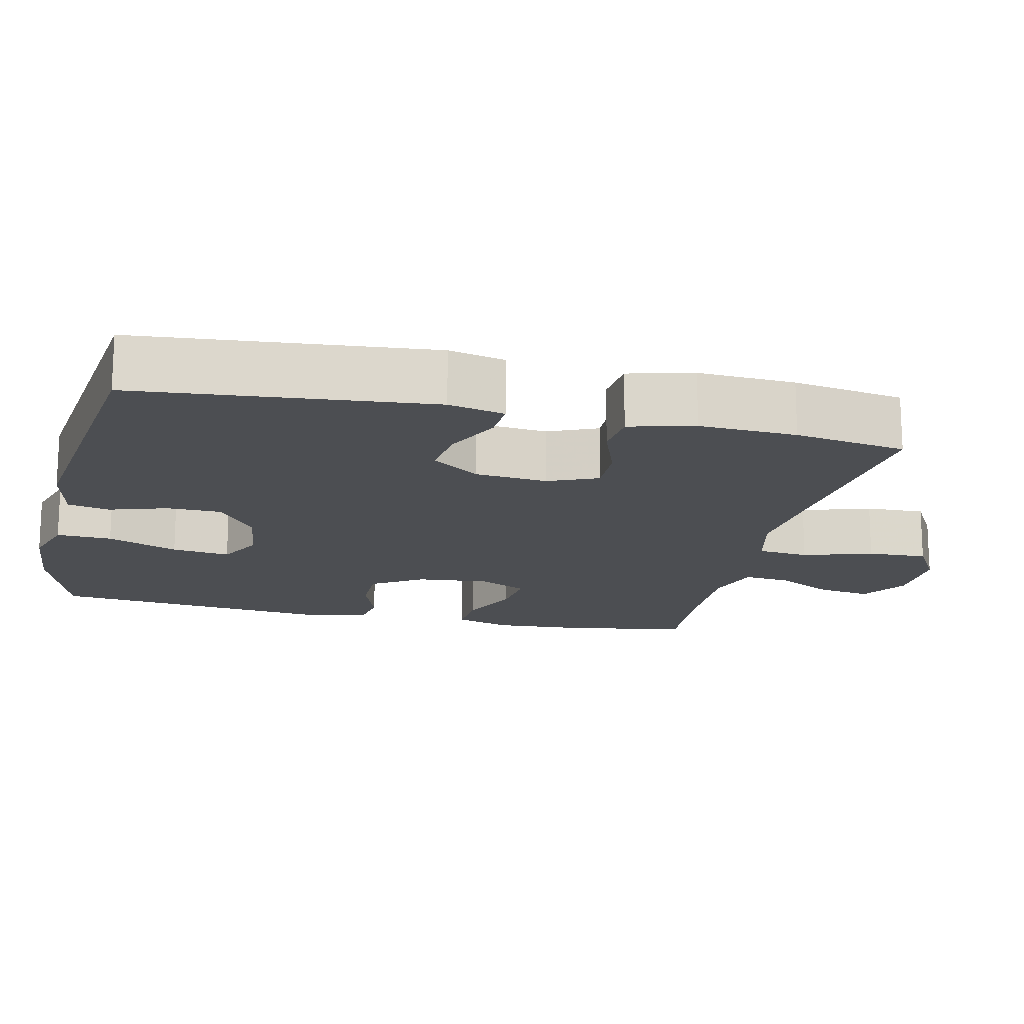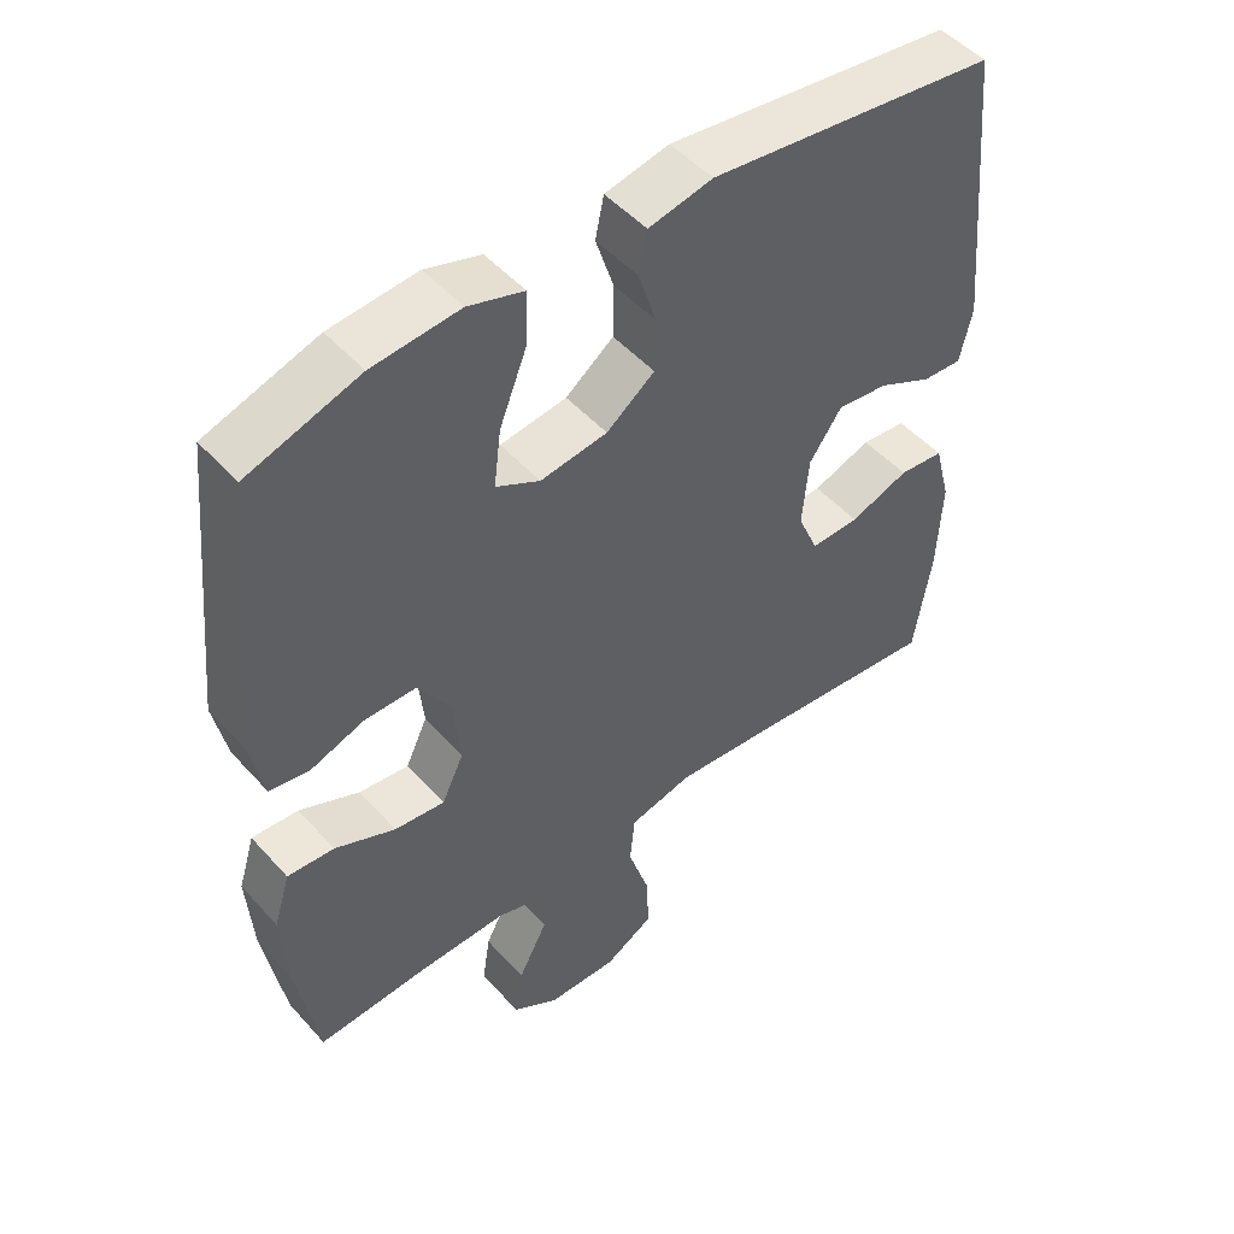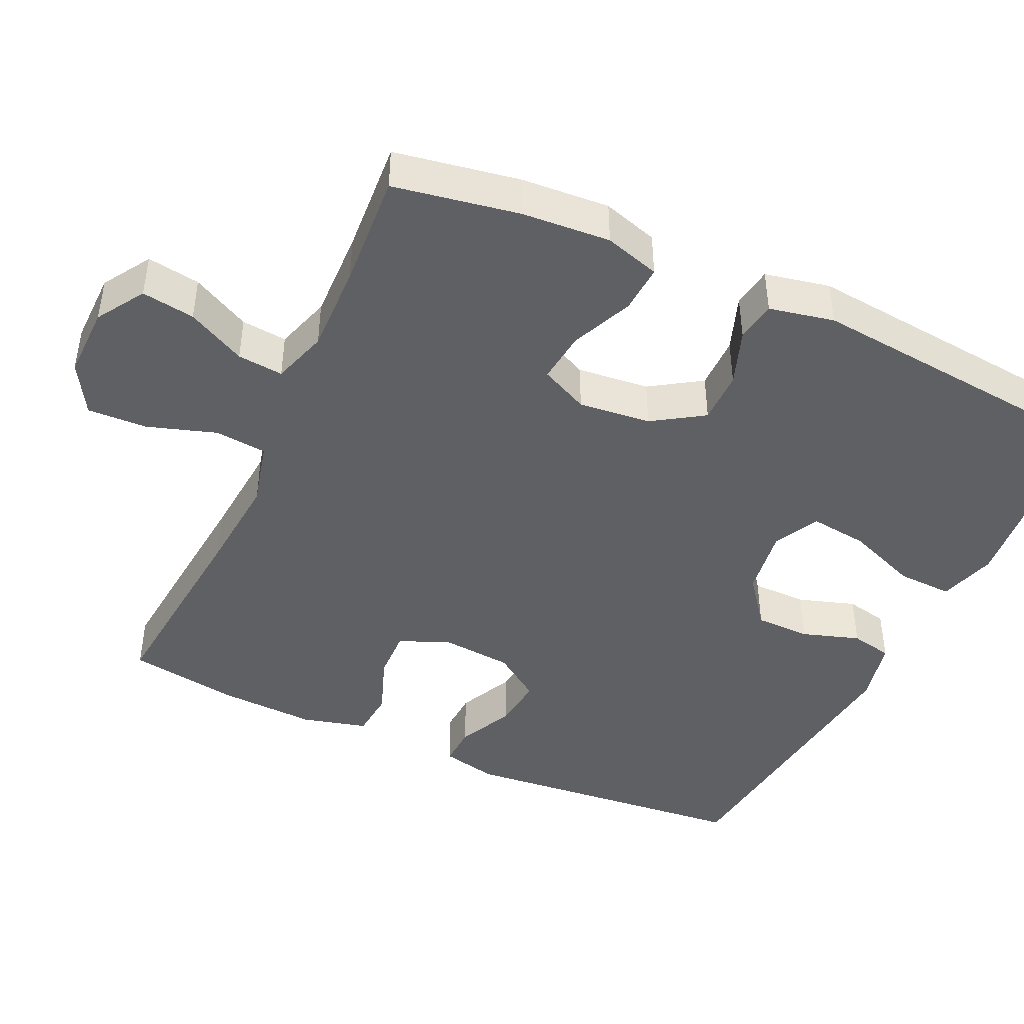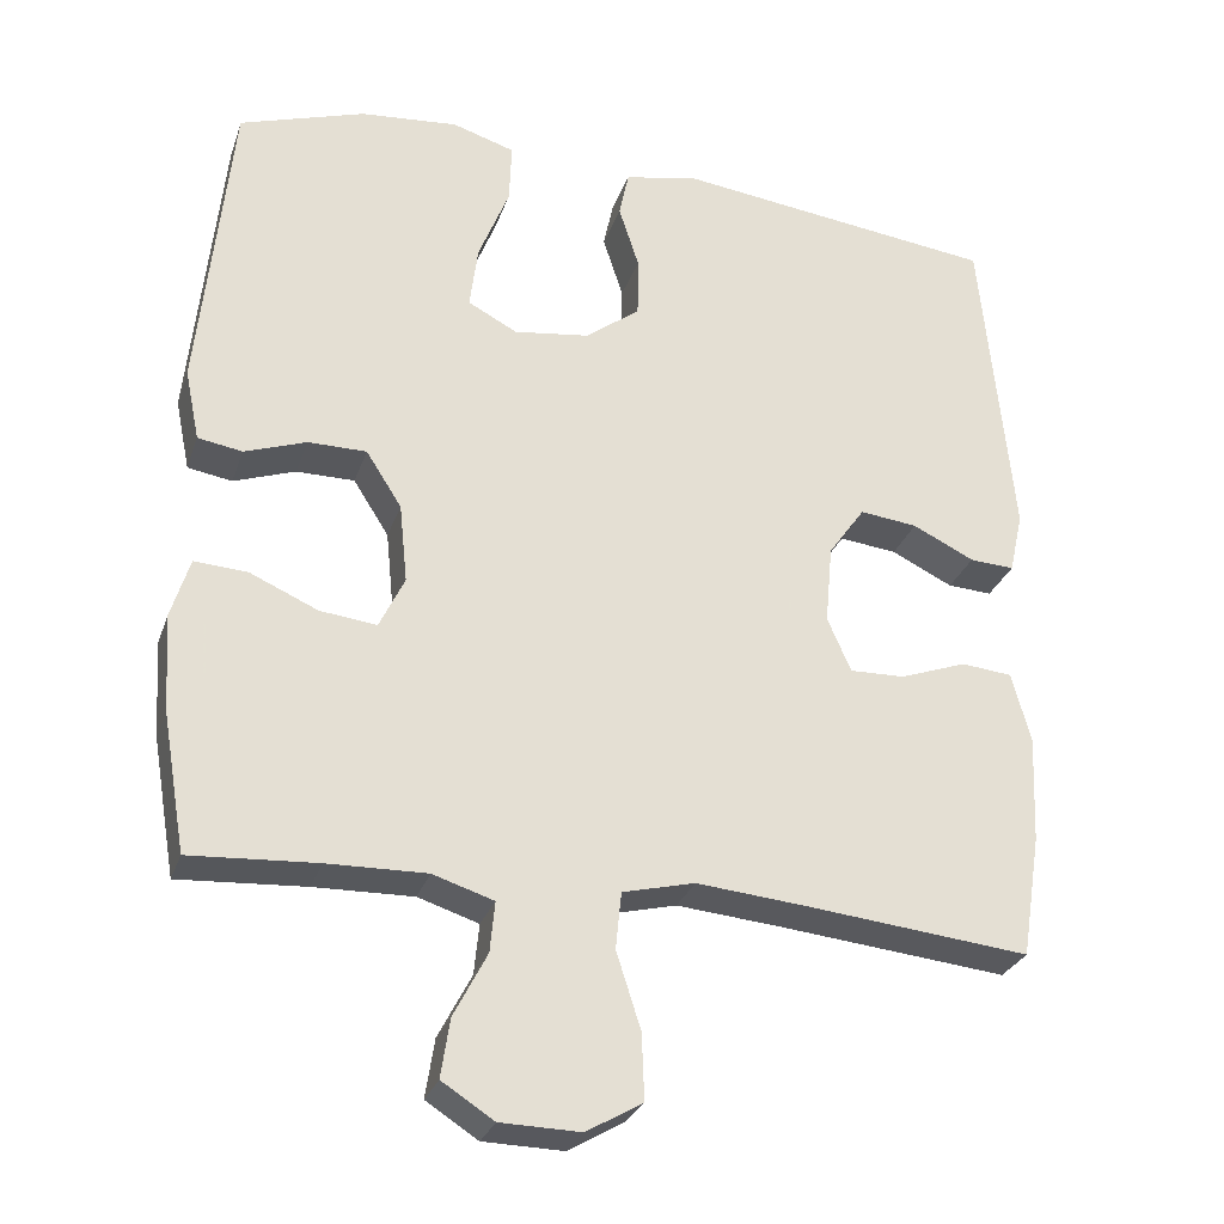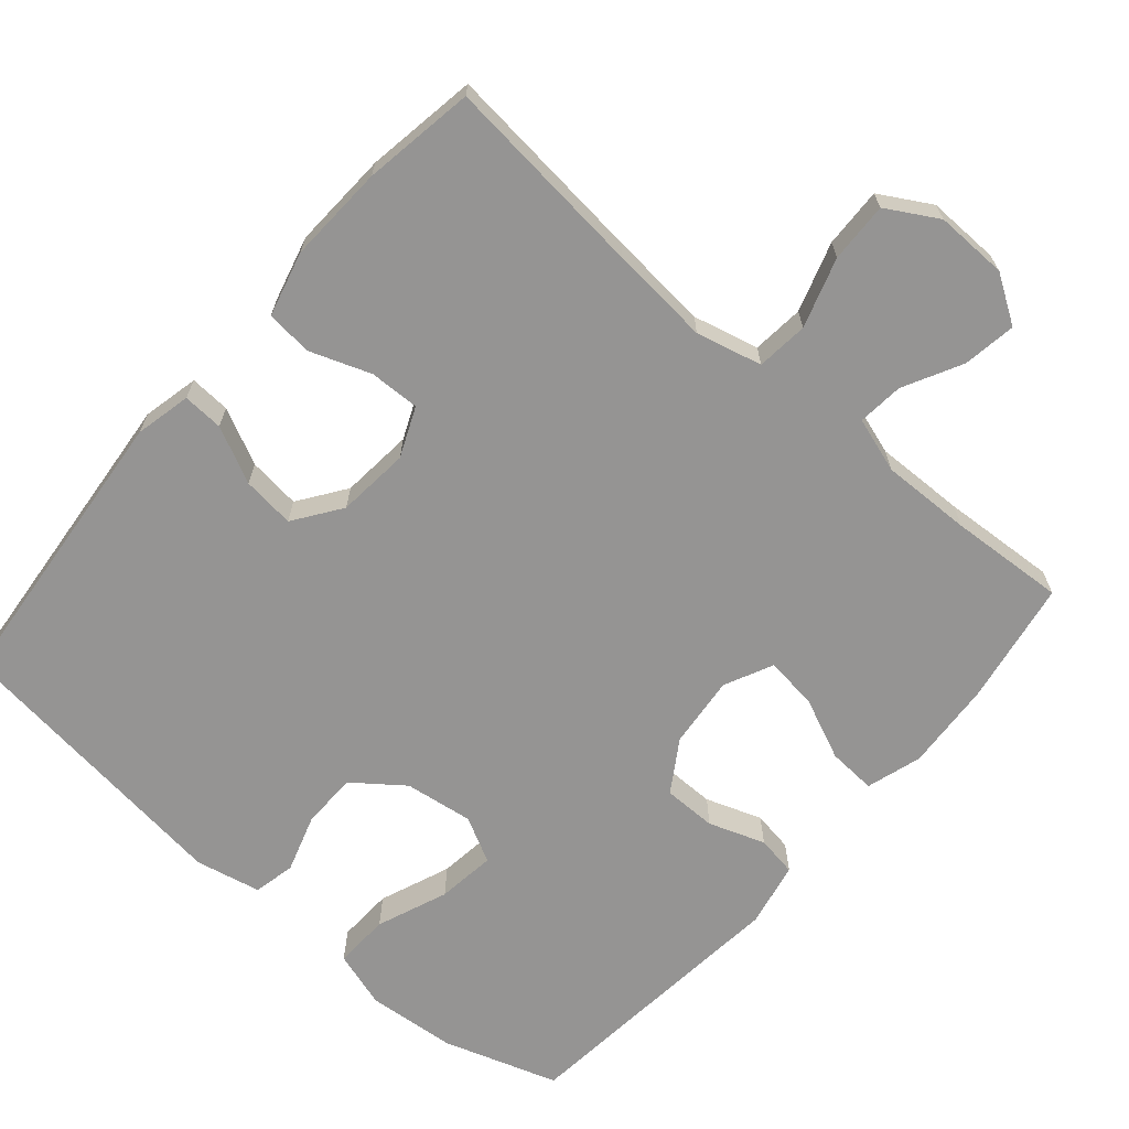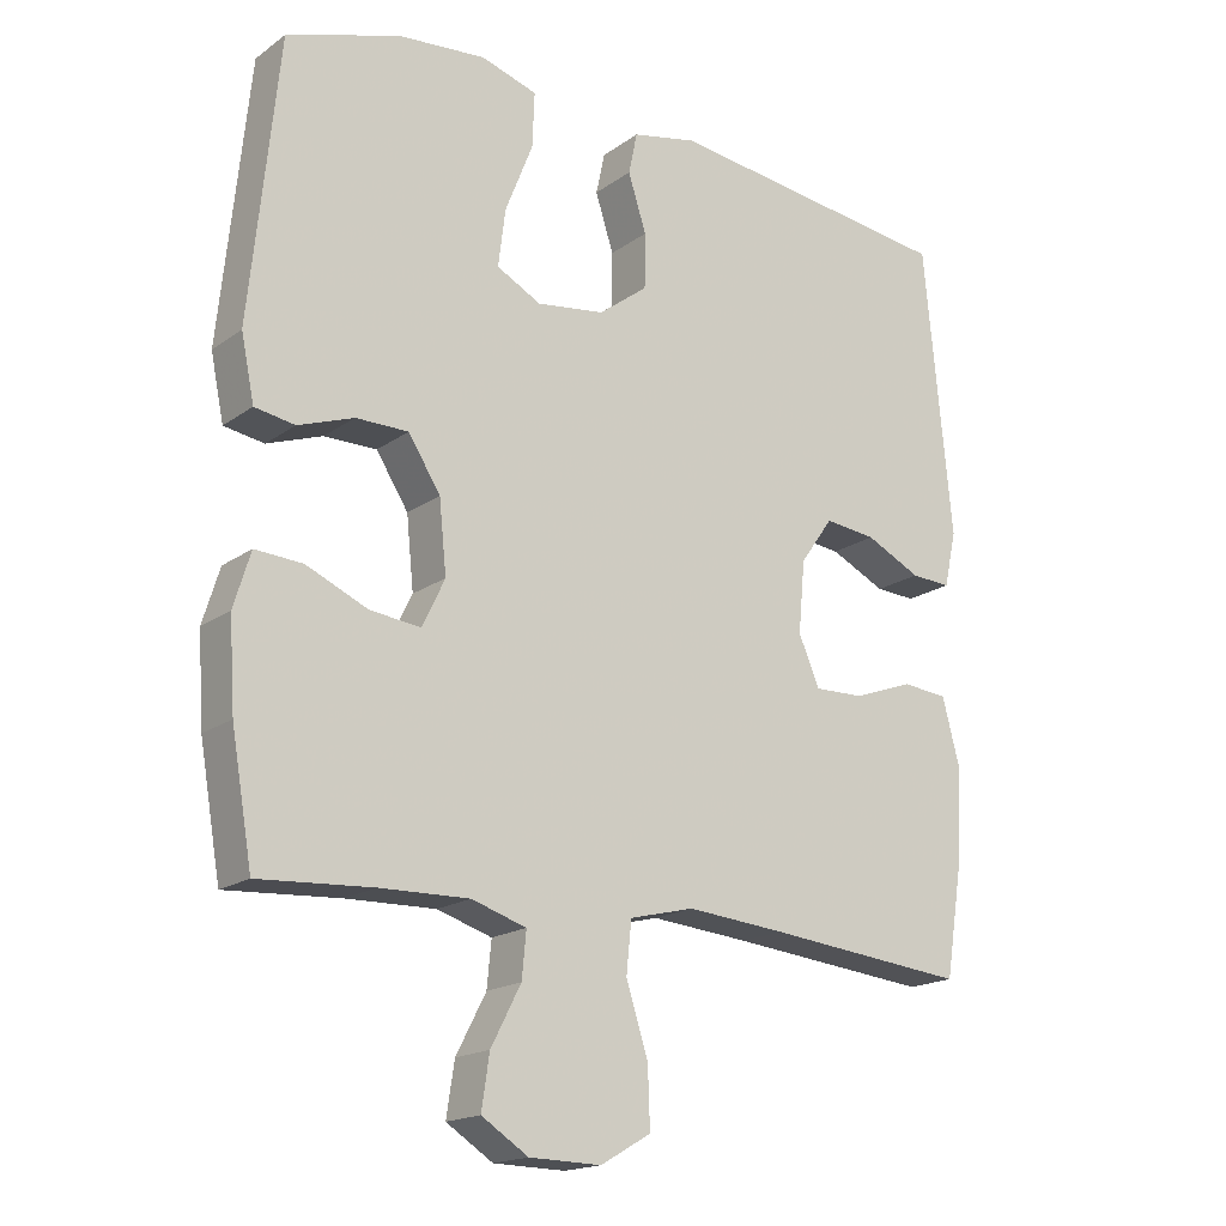
<metadata>
{"format":"obj","ext":"obj","renderer":"f3d","projection":"perspective","resolution":1024,"background":"white","views":[{"elev":-16.6,"azim":77.0,"up":"+Y"},{"elev":49.4,"azim":-39.9,"up":"+Z"},{"elev":-44.1,"azim":-114.6,"up":"+Y"},{"elev":-28.5,"azim":-17.1,"up":"+Z"},{"elev":-67.2,"azim":139.2,"up":"+Y"},{"elev":-17.8,"azim":-36.4,"up":"+Z"}]}
</metadata>
<code>
v 0.5 0.07 0.5
v 0.538 0.07 0.102
v 0.521 0.07 0.026
v 0.466 0.07 0.029
v 0.39 0.07 0.066
v 0.319 0.07 0.074
v 0.274 0.07 0.01
v 0.265 0.07 -0.088
v 0.294 0.07 -0.155
v 0.362 0.07 -0.153
v 0.444 0.07 -0.123
v 0.507 0.07 -0.129
v 0.53 0.07 -0.217
v 0.524 0.07 -0.349
v 0.5 0.07 -0.5
v 0.224 0.07 -0.472
v 0.089 0.07 -0.46
v 0 0.07 -0.482
v -0.007 0.07 -0.552
v 0.023 0.07 -0.646
v 0.026 0.07 -0.727
v -0.043 0.07 -0.767
v -0.141 0.07 -0.765
v -0.205 0.07 -0.724
v -0.194 0.07 -0.652
v -0.153 0.07 -0.573
v -0.147 0.07 -0.511
v -0.222 0.07 -0.487
v -0.344 0.07 -0.49
v -0.5 0.07 -0.5
v -0.529 0.07 -0.331
v -0.537 0.07 -0.211
v -0.514 0.07 -0.136
v -0.449 0.07 -0.14
v -0.365 0.07 -0.177
v -0.295 0.07 -0.185
v -0.264 0.07 -0.12
v -0.274 0.07 -0.022
v -0.318 0.07 0.047
v -0.39 0.07 0.047
v -0.466 0.07 0.02
v -0.521 0.07 0.029
v -0.539 0.07 0.117
v -0.5 0.07 0.5
v -0.345 0.07 0.551
v -0.224 0.07 0.562
v -0.147 0.07 0.538
v -0.15 0.07 0.463
v -0.188 0.07 0.367
v -0.198 0.07 0.288
v -0.137 0.07 0.256
v -0.044 0.07 0.269
v 0.023 0.07 0.32
v 0.024 0.07 0.395
v -0.001 0.07 0.473
v 0.011 0.07 0.53
v 0.1 0.07 0.549
v 0.5 0 0.5
v 0.538 0 0.102
v 0.521 0 0.026
v 0.466 0 0.029
v 0.39 0 0.066
v 0.319 0 0.074
v 0.274 0 0.01
v 0.265 0 -0.088
v 0.294 0 -0.155
v 0.362 0 -0.153
v 0.444 0 -0.123
v 0.507 0 -0.129
v 0.53 0 -0.217
v 0.524 0 -0.349
v 0.5 0 -0.5
v 0.224 0 -0.472
v 0.089 0 -0.46
v 0 0 -0.482
v -0.007 0 -0.552
v 0.023 0 -0.646
v 0.026 0 -0.727
v -0.043 0 -0.767
v -0.141 0 -0.765
v -0.205 0 -0.724
v -0.194 0 -0.652
v -0.153 0 -0.573
v -0.147 0 -0.511
v -0.222 0 -0.487
v -0.344 0 -0.49
v -0.5 0 -0.5
v -0.529 0 -0.331
v -0.537 0 -0.211
v -0.514 0 -0.136
v -0.449 0 -0.14
v -0.365 0 -0.177
v -0.295 0 -0.185
v -0.264 0 -0.12
v -0.274 0 -0.022
v -0.318 0 0.047
v -0.39 0 0.047
v -0.466 0 0.02
v -0.521 0 0.029
v -0.539 0 0.117
v -0.5 0 0.5
v -0.345 0 0.551
v -0.224 0 0.562
v -0.147 0 0.538
v -0.15 0 0.463
v -0.188 0 0.367
v -0.198 0 0.288
v -0.137 0 0.256
v -0.044 0 0.269
v 0.023 0 0.32
v 0.024 0 0.395
v -0.001 0 0.473
v 0.011 0 0.53
v 0.1 0 0.549
f 54 55 56 57
f 53 54 57 1
f 52 53 1 2
f 51 52 2 3
f 46 47 48 49
f 46 49 50
f 45 46 50
f 44 45 50
f 43 44 50
f 40 41 42 43
f 39 40 43 50
f 38 39 50 51
f 32 33 34 35
f 32 35 36
f 29 30 31 32
f 28 29 32 36
f 27 28 36 37
f 23 24 25 26
f 23 26 27
f 22 23 27
f 19 20 21 22
f 18 19 22 27
f 17 18 27 37
f 13 14 15 16
f 10 11 12 13
f 9 10 13 16
f 8 9 16 17
f 3 4 5
f 51 3 5
f 51 5 6
f 38 51 6 7
f 17 37 38
f 7 8 17 38
f 114 113 112 111
f 58 114 111 110
f 59 58 110 109
f 60 59 109 108
f 106 105 104 103
f 107 106 103
f 107 103 102
f 107 102 101
f 107 101 100
f 100 99 98 97
f 107 100 97 96
f 108 107 96 95
f 92 91 90 89
f 93 92 89
f 89 88 87 86
f 93 89 86 85
f 94 93 85 84
f 83 82 81 80
f 84 83 80
f 84 80 79
f 79 78 77 76
f 84 79 76 75
f 94 84 75 74
f 73 72 71 70
f 70 69 68 67
f 73 70 67 66
f 74 73 66 65
f 62 61 60
f 62 60 108
f 63 62 108
f 64 63 108 95
f 95 94 74
f 95 74 65 64
f 1 58 59 2
f 2 59 60 3
f 3 60 61 4
f 4 61 62 5
f 5 62 63 6
f 6 63 64 7
f 7 64 65 8
f 8 65 66 9
f 9 66 67 10
f 10 67 68 11
f 11 68 69 12
f 12 69 70 13
f 13 70 71 14
f 14 71 72 15
f 15 72 73 16
f 16 73 74 17
f 17 74 75 18
f 18 75 76 19
f 19 76 77 20
f 20 77 78 21
f 21 78 79 22
f 22 79 80 23
f 23 80 81 24
f 24 81 82 25
f 25 82 83 26
f 26 83 84 27
f 27 84 85 28
f 28 85 86 29
f 29 86 87 30
f 30 87 88 31
f 31 88 89 32
f 32 89 90 33
f 33 90 91 34
f 34 91 92 35
f 35 92 93 36
f 36 93 94 37
f 37 94 95 38
f 38 95 96 39
f 39 96 97 40
f 40 97 98 41
f 41 98 99 42
f 42 99 100 43
f 43 100 101 44
f 44 101 102 45
f 45 102 103 46
f 46 103 104 47
f 47 104 105 48
f 48 105 106 49
f 49 106 107 50
f 50 107 108 51
f 51 108 109 52
f 52 109 110 53
f 53 110 111 54
f 54 111 112 55
f 55 112 113 56
f 56 113 114 57
f 57 114 58 1

</code>
